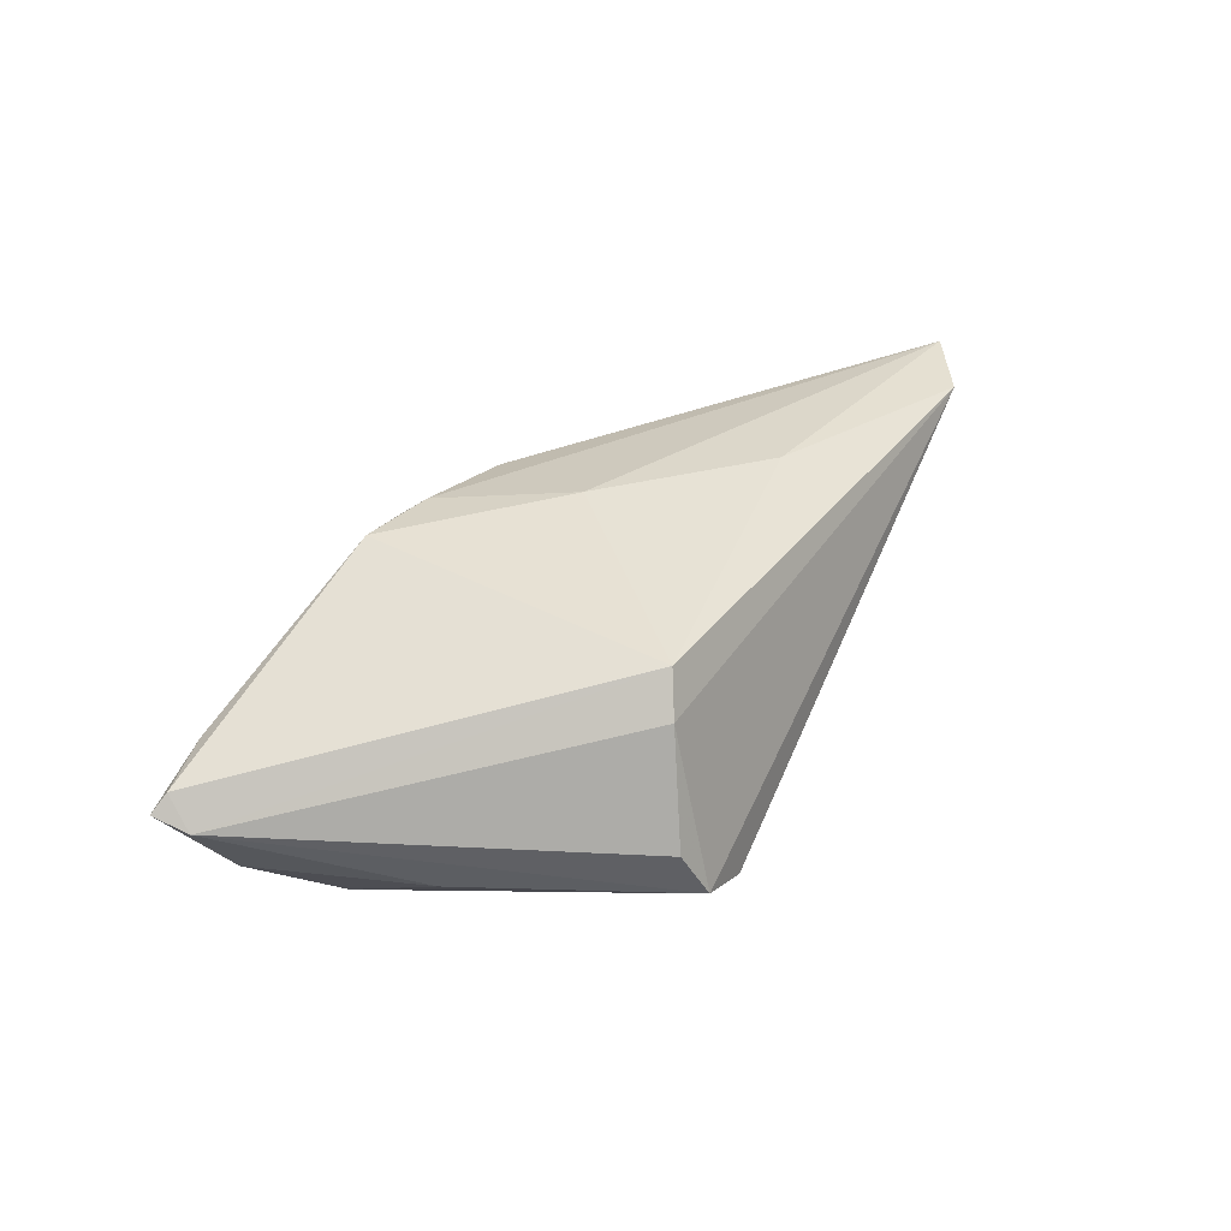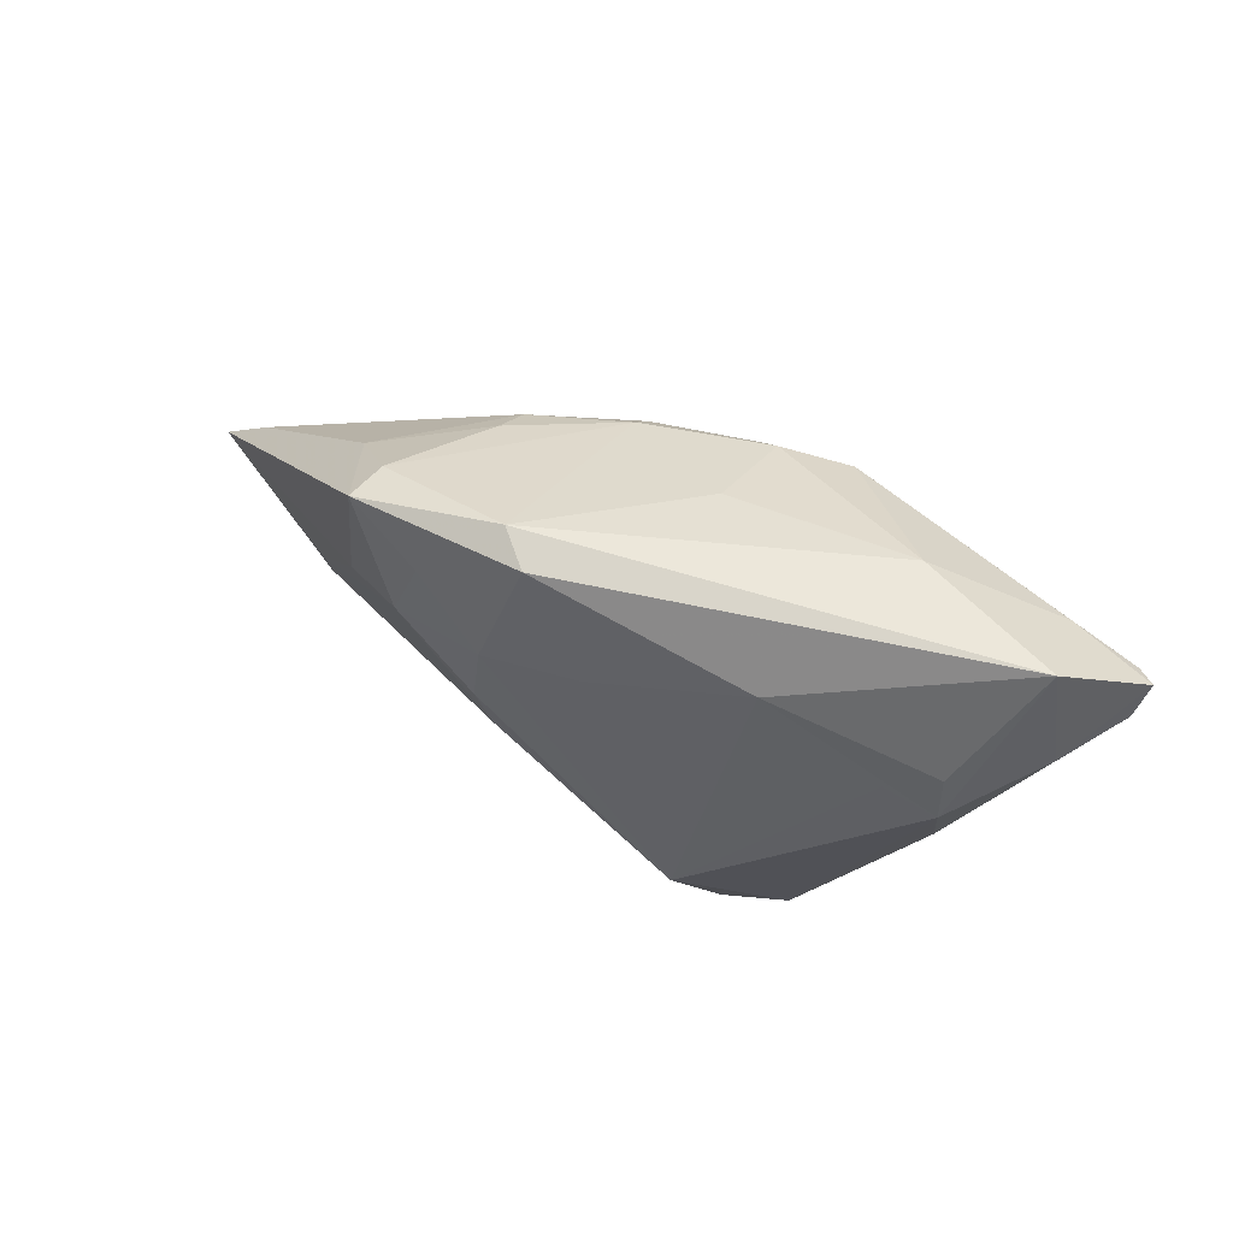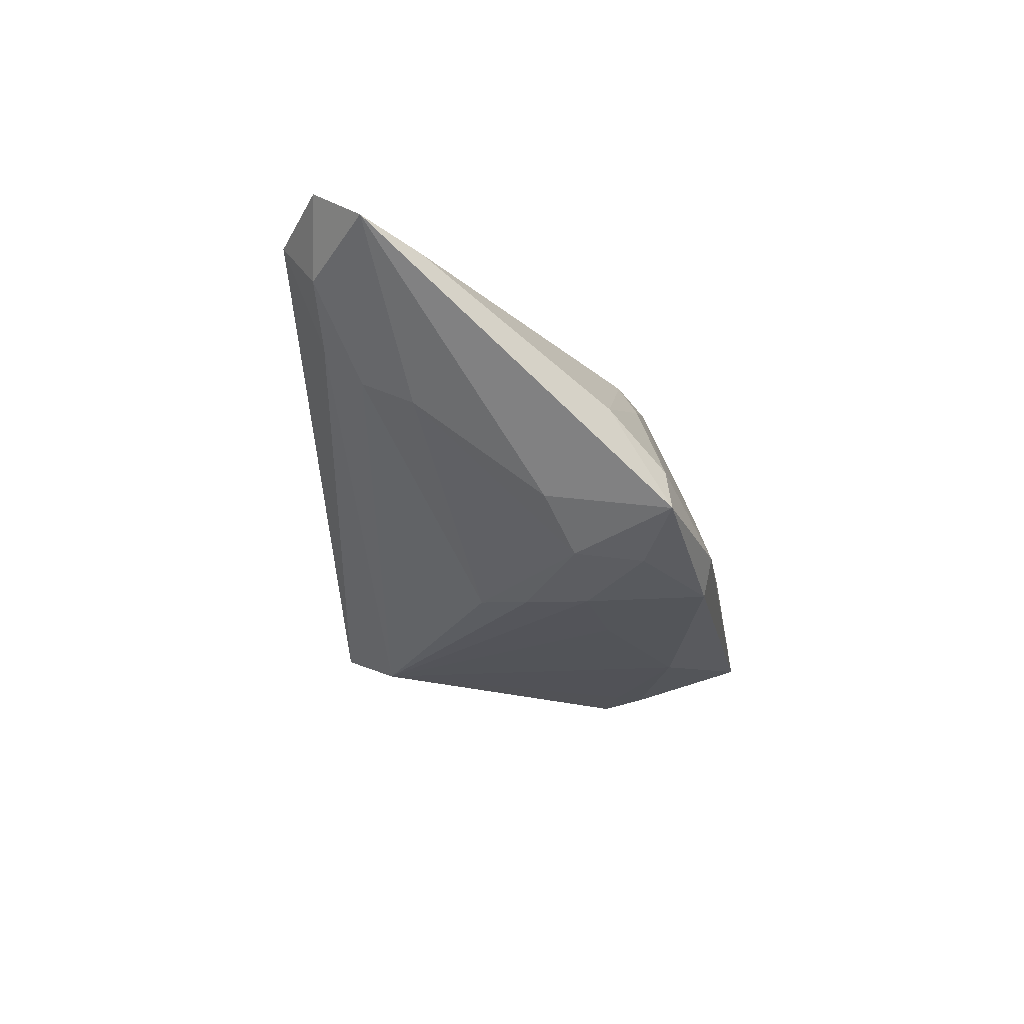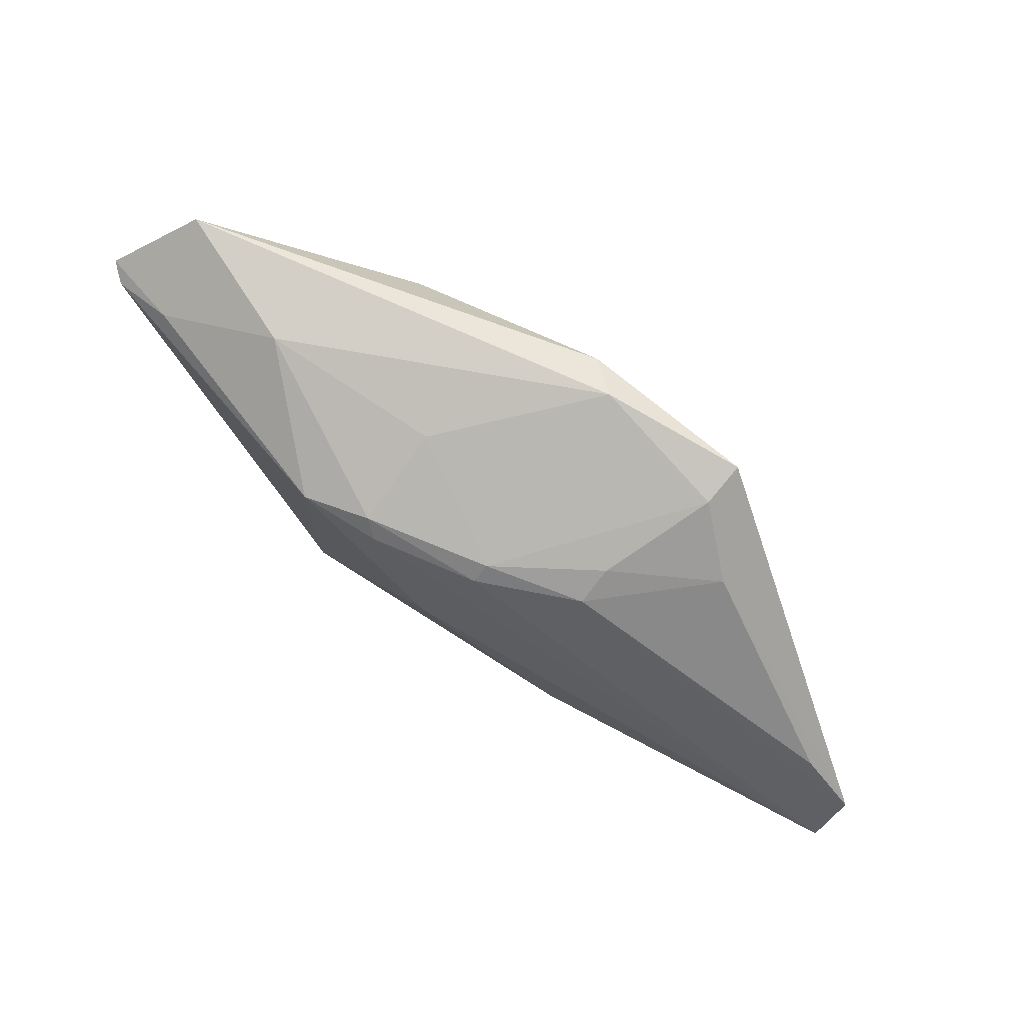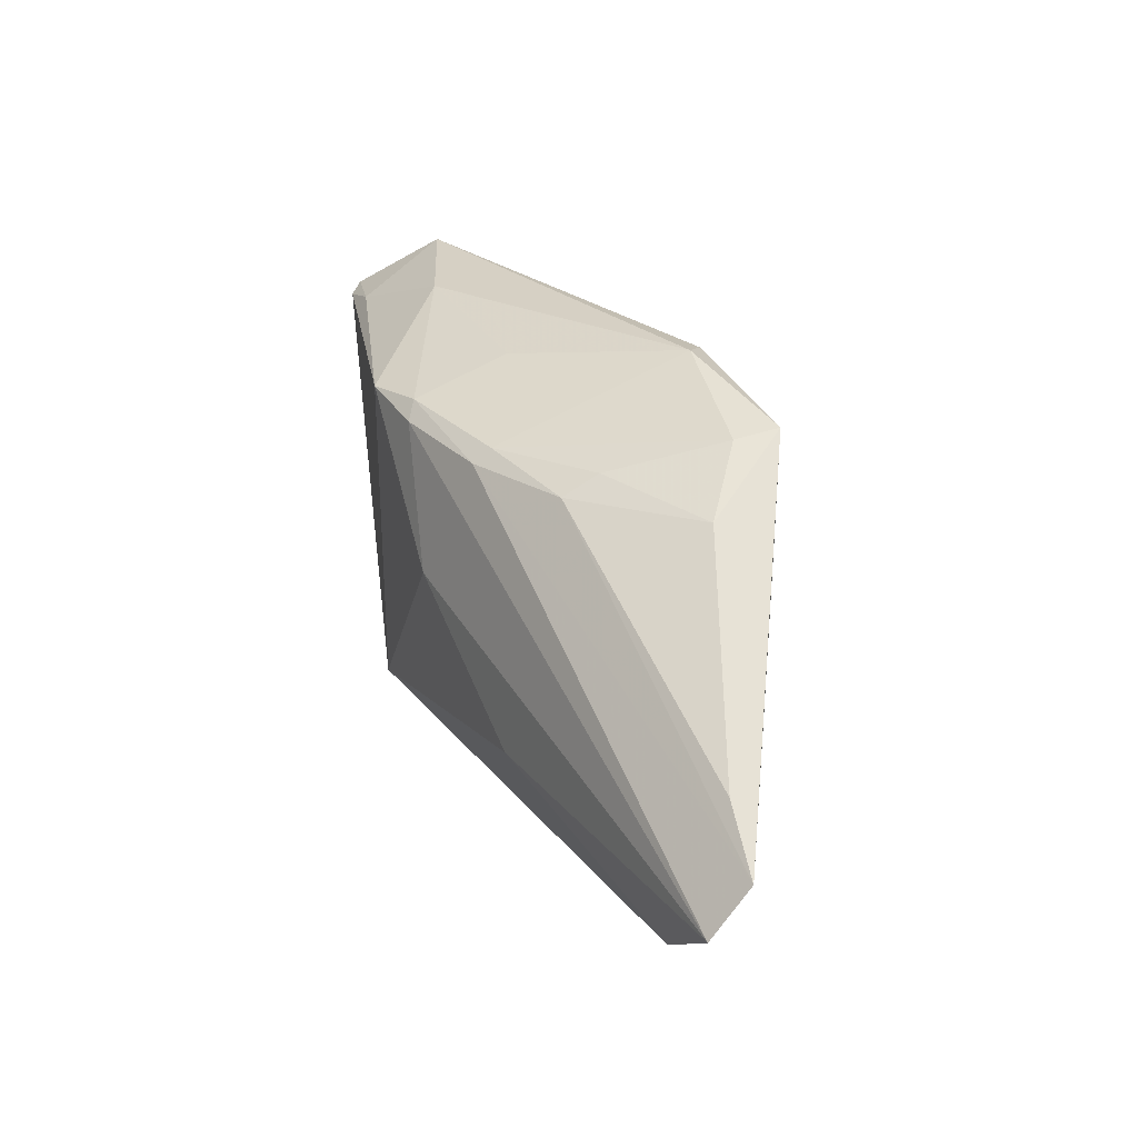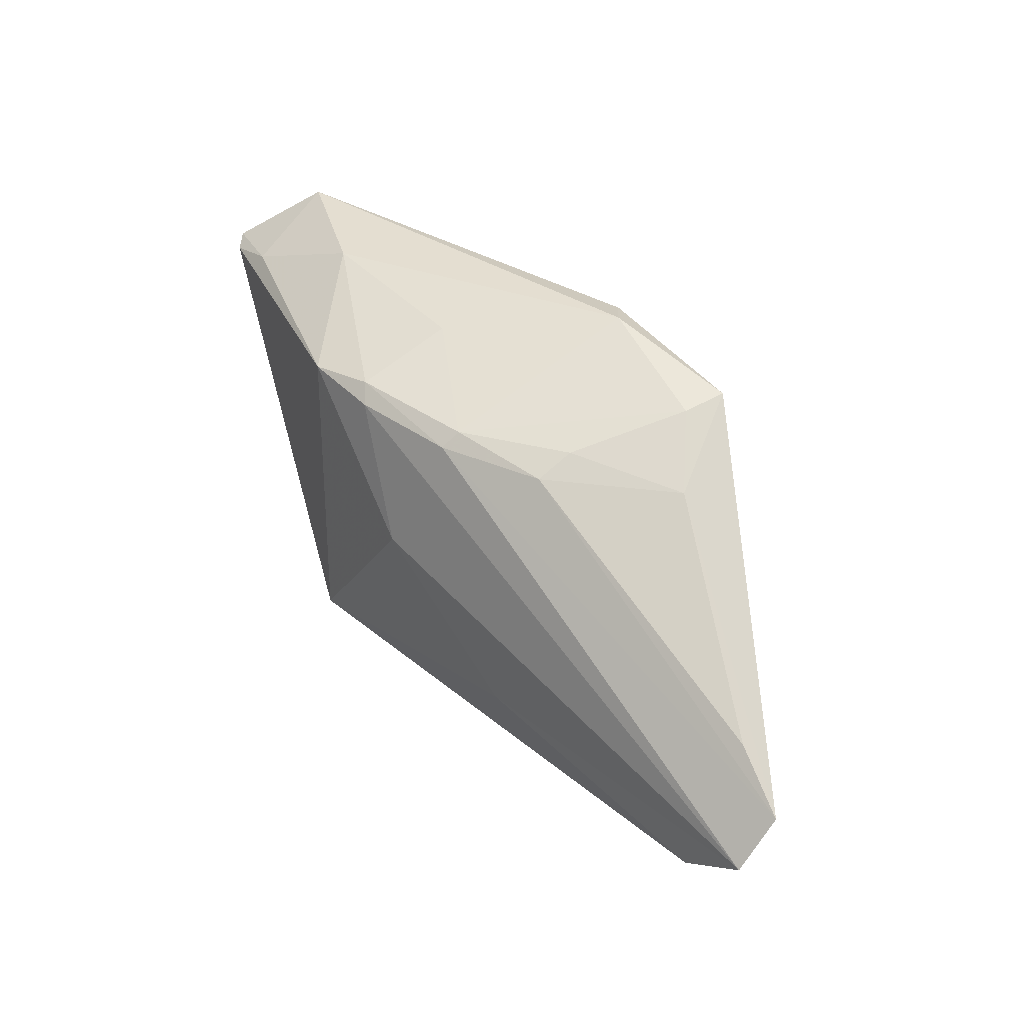
<metadata>
{"format":"obj","ext":"obj","renderer":"f3d","projection":"perspective","resolution":1024,"background":"white","views":[{"elev":33.3,"azim":-59.0,"up":"+Z"},{"elev":54.6,"azim":-155.4,"up":"+Y"},{"elev":-26.3,"azim":99.1,"up":"+Z"},{"elev":75.3,"azim":29.8,"up":"+Y"},{"elev":24.8,"azim":61.1,"up":"+Y"},{"elev":34.3,"azim":48.0,"up":"+Y"}]}
</metadata>
<code>
v 0.006718 0.02838 -0.01263
v 0.02376 0.02377 -0.007855
v 0.003274 0.01954 0.01215
v 0.01666 0.01978 0.005242
v -0.05787 0.01685 -0.0004275
v -0.03353 0.02745 0.001521
v -0.04323 0.008378 -0.0148
v -0.05033 0.02838 -0.006955
v -0.01522 -0.02049 -0.01817
v -0.02392 -0.02129 0.01441
v -0.03701 0.01101 -0.01528
v -0.05898 0.02114 0.001139
v -0.03047 -0.02633 -0.004416
v -0.0424 -0.003289 -0.009881
v 0.05185 -0.002757 0.009753
v -0.0231 0.0201 -0.01619
v 0.01578 0.01737 0.009715
v 0.002955 0.02698 -0.01642
v -0.05699 0.02021 0.003237
v 0.04959 -0.01686 0.008703
v 0.03733 -0.006597 -0.002391
v 0.04848 -0.02126 0.01476
v -0.05251 0.01553 -0.007869
v -0.01099 0.01875 0.01605
v 0.00261 0.01775 0.01428
v 0.008856 0.0034 -0.01817
v 0.007912 0.01152 -0.01817
v 0.02712 0.00853 -0.01159
v 0.01634 -0.01302 0.01754
v -0.01087 0.02522 0.002641
v -0.04289 0.0138 -0.01379
v -0.003539 0.002143 0.01817
v 0.0248 0.02454 -0.01345
v -0.02748 -0.02838 -0.01078
v 0.007275 -0.002991 -0.01707
v -0.04913 0.02214 0.004597
v 0.03847 -0.01295 0.0002294
v -0.02115 0.02008 0.01592
v 0.01906 0.01128 -0.0162
v 0.04084 -0.01747 0.00434
v 0.05898 -0.008797 0.01126
v -0.01262 0.02085 0.01451
v 0.03007 0.01739 -0.001431
v 0.05776 -0.01505 0.01575
v -0.02665 -0.02314 0.009416
v 0.01568 0.01995 -0.01635
v -0.01989 -0.02801 -0.0136
v -0.004007 0.01299 -0.01755
f 34 9 47
f 9 40 47
f 34 47 22
f 22 47 40
f 45 13 34
f 34 22 45
f 45 22 10
f 5 14 34
f 34 13 5
f 13 45 5
f 5 45 10
f 20 22 40
f 37 40 9
f 9 35 37
f 37 20 40
f 41 20 37
f 7 9 34
f 34 14 7
f 41 33 43
f 2 43 33
f 10 38 19
f 12 5 19
f 19 5 10
f 32 38 10
f 21 37 35
f 41 37 21
f 42 6 38
f 11 16 9
f 9 7 11
f 11 7 16
f 14 5 23
f 23 7 14
f 23 8 7
f 23 5 12
f 12 8 23
f 26 35 9
f 9 27 26
f 9 16 48
f 48 27 9
f 16 27 48
f 18 27 16
f 16 8 18
f 15 17 41
f 41 43 15
f 15 43 17
f 38 6 36
f 36 19 38
f 12 19 36
f 36 8 12
f 6 8 36
f 10 22 29
f 29 32 10
f 44 20 41
f 22 20 44
f 44 29 22
f 32 29 44
f 4 3 17
f 2 3 4
f 17 43 4
f 43 2 4
f 28 33 41
f 41 21 28
f 16 7 31
f 31 8 16
f 7 8 31
f 6 42 30
f 30 42 3
f 39 26 27
f 33 28 39
f 35 26 39
f 39 21 35
f 39 28 21
f 1 8 6
f 1 18 8
f 6 30 1
f 1 2 33
f 33 18 1
f 1 3 2
f 1 30 3
f 3 42 25
f 17 3 25
f 41 17 25
f 25 44 41
f 33 39 46
f 46 39 27
f 46 18 33
f 27 18 46
f 24 42 38
f 24 25 42
f 38 32 24
f 32 44 24
f 44 25 24

</code>
